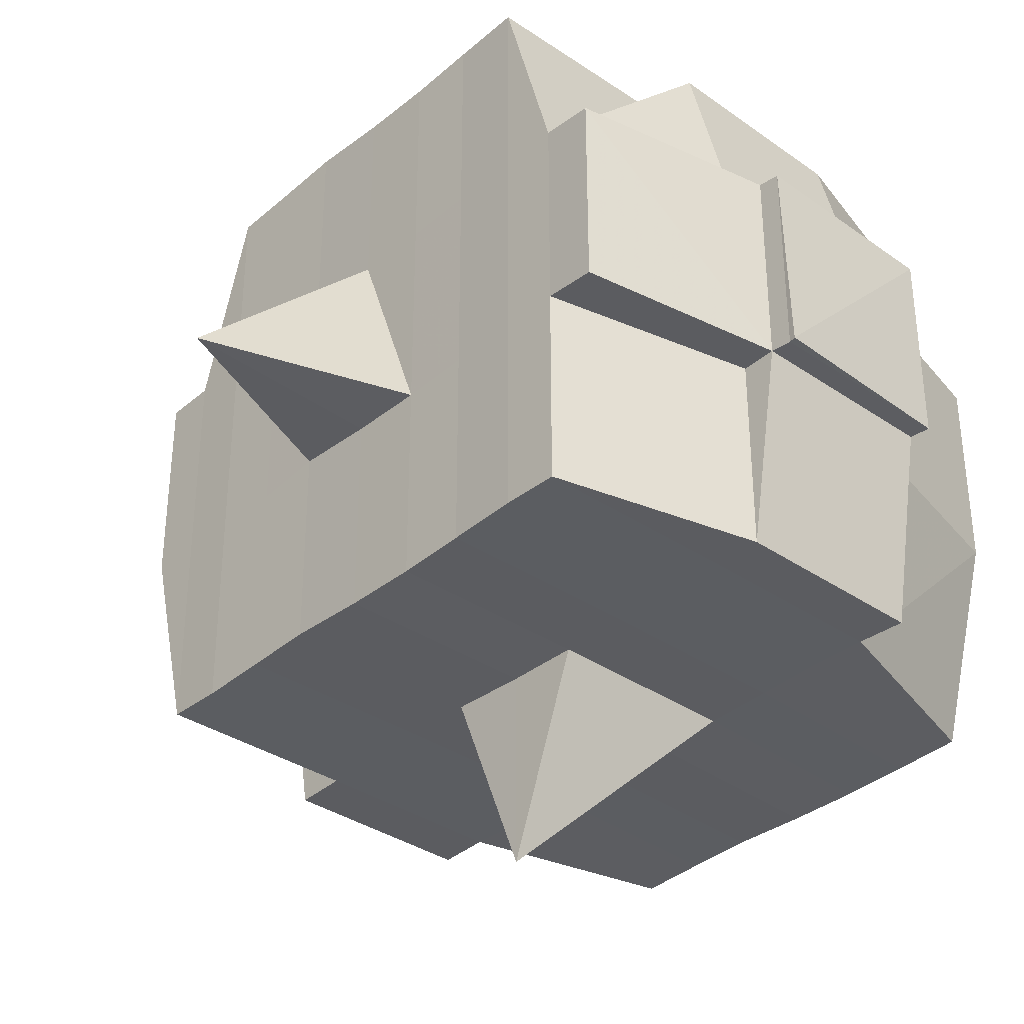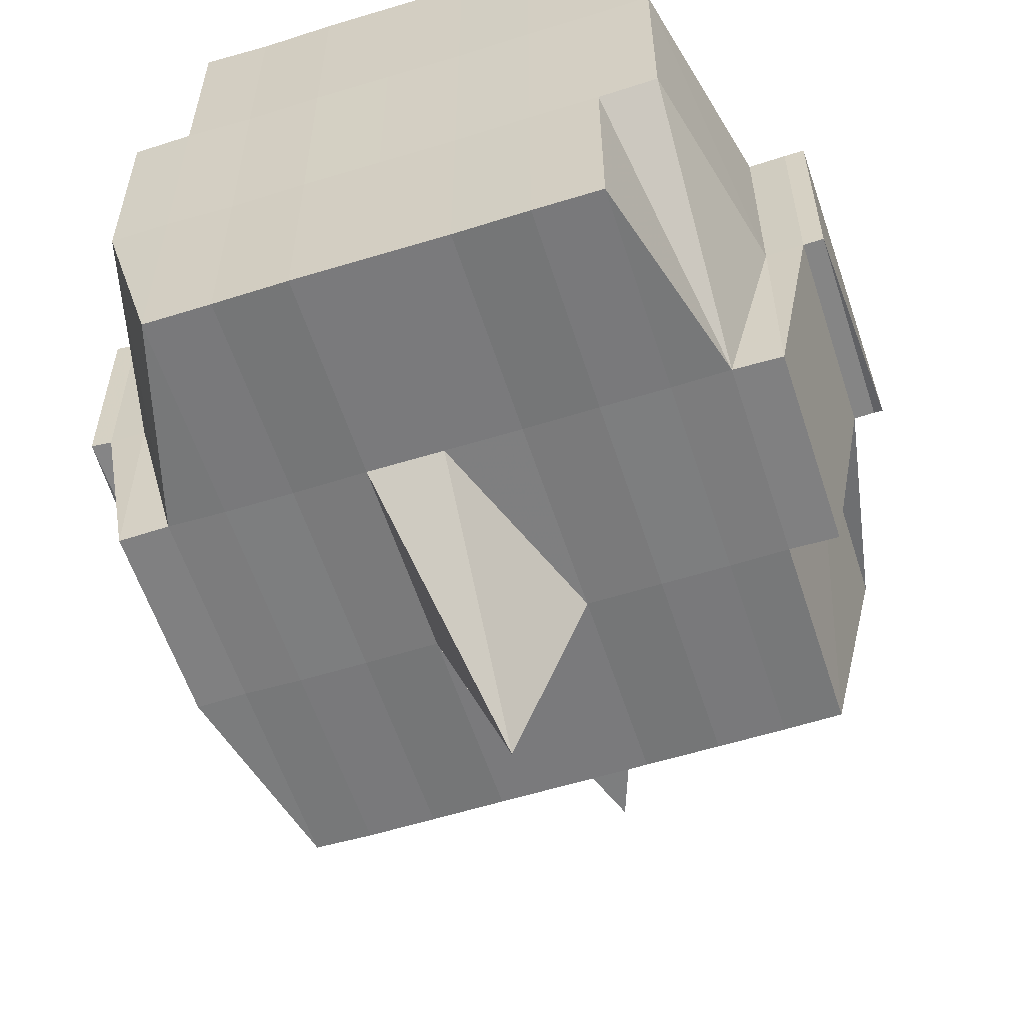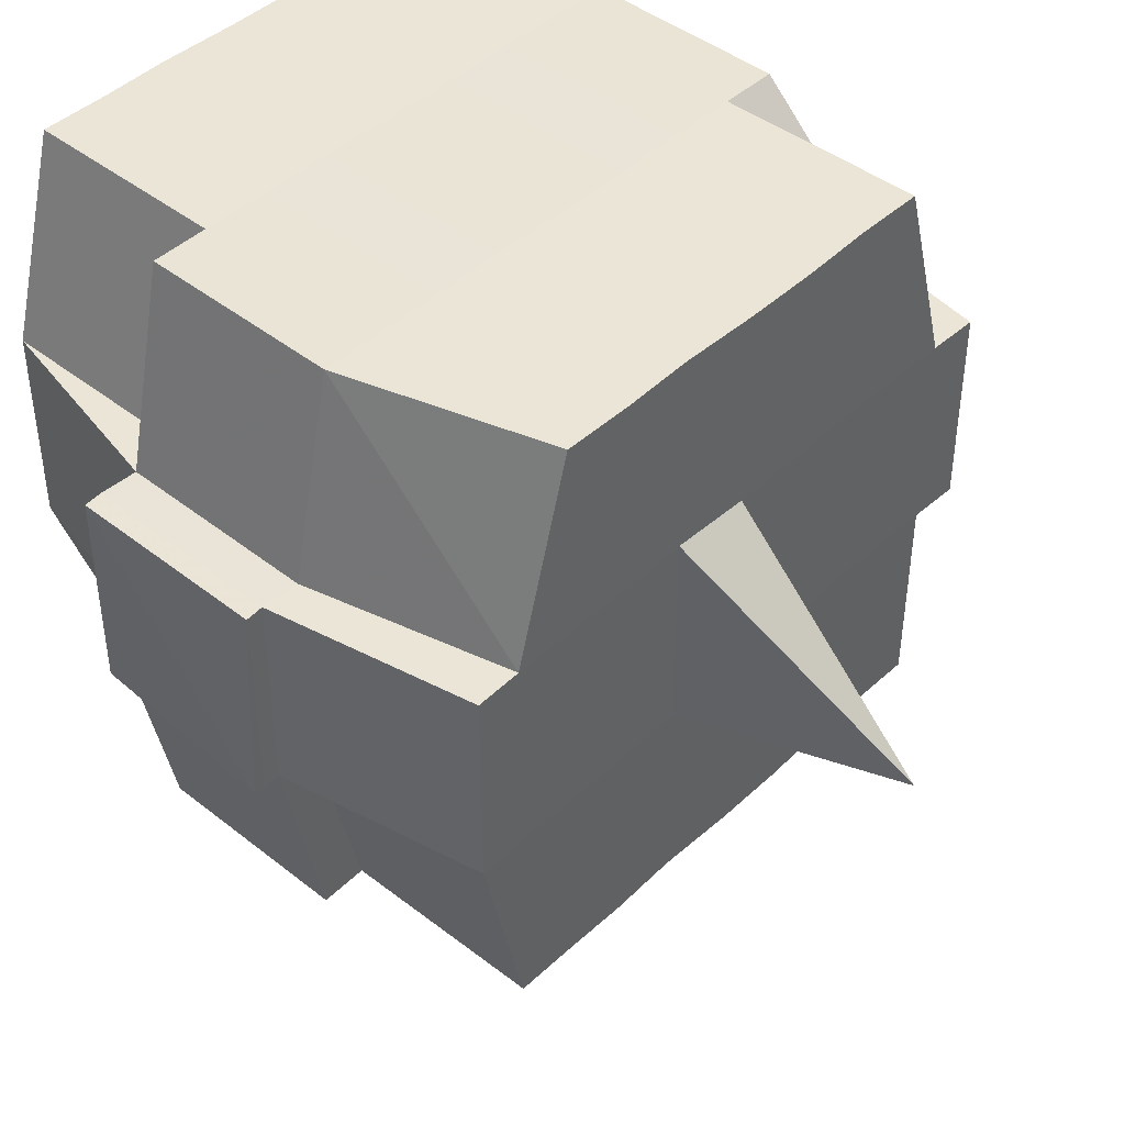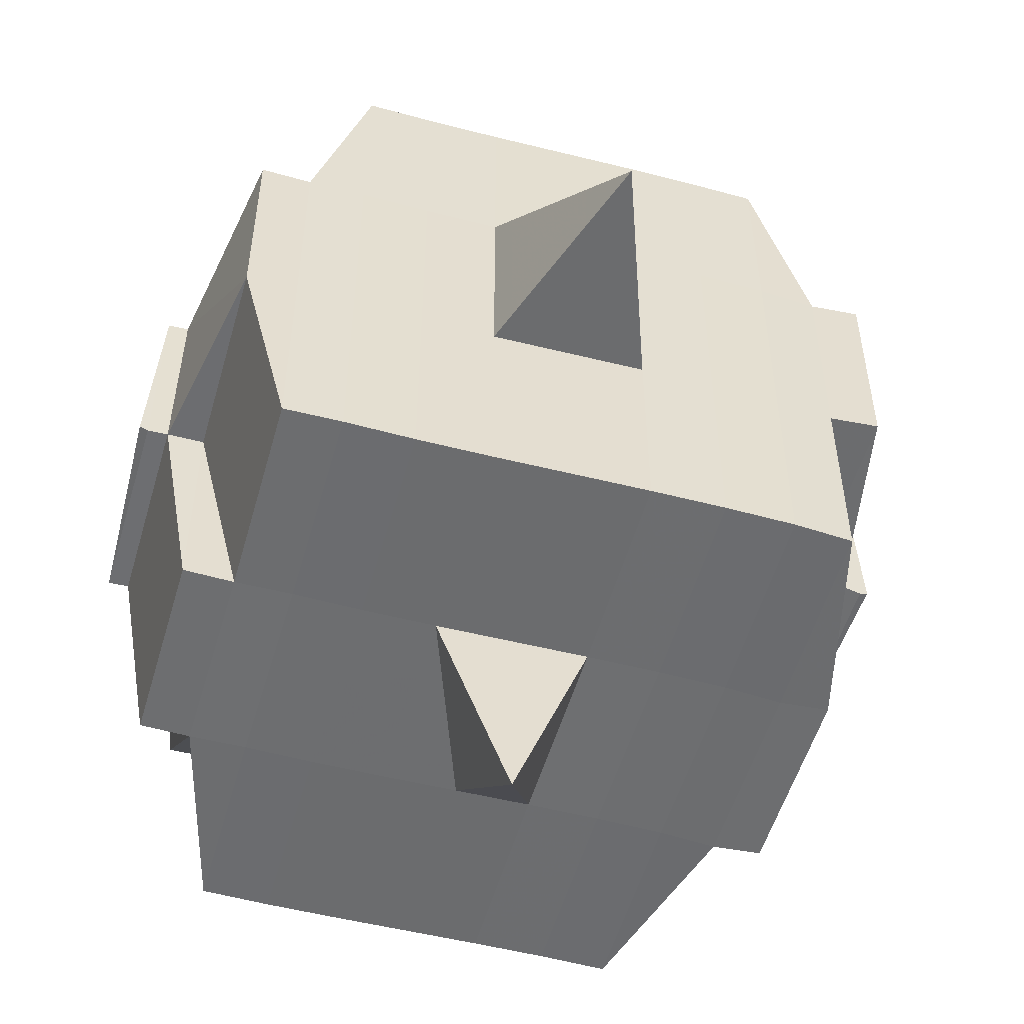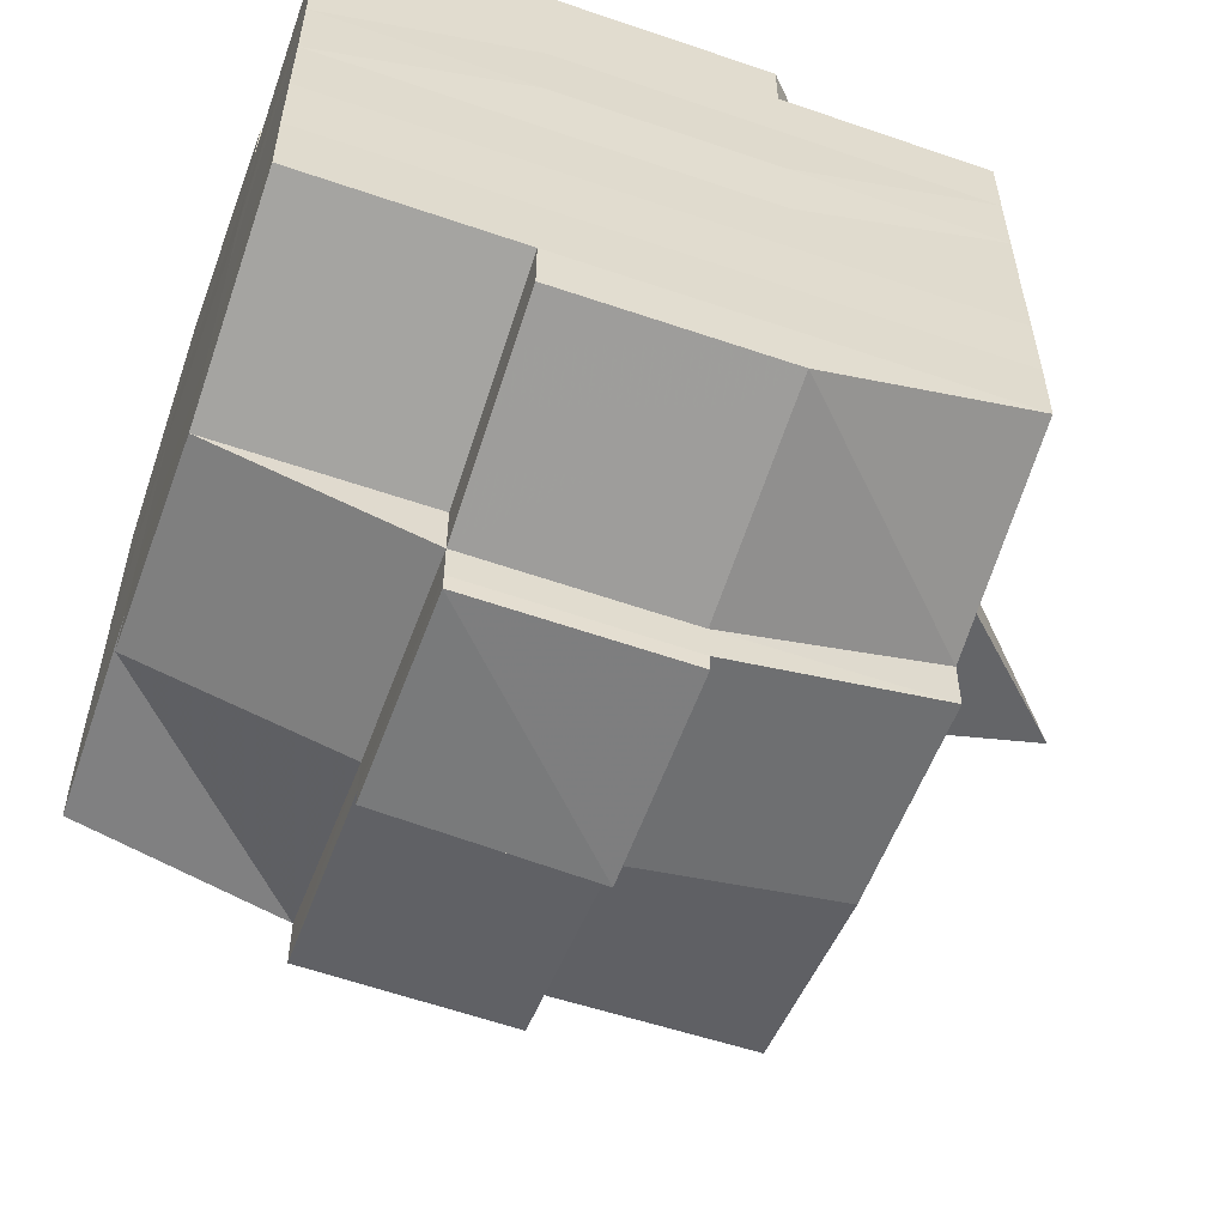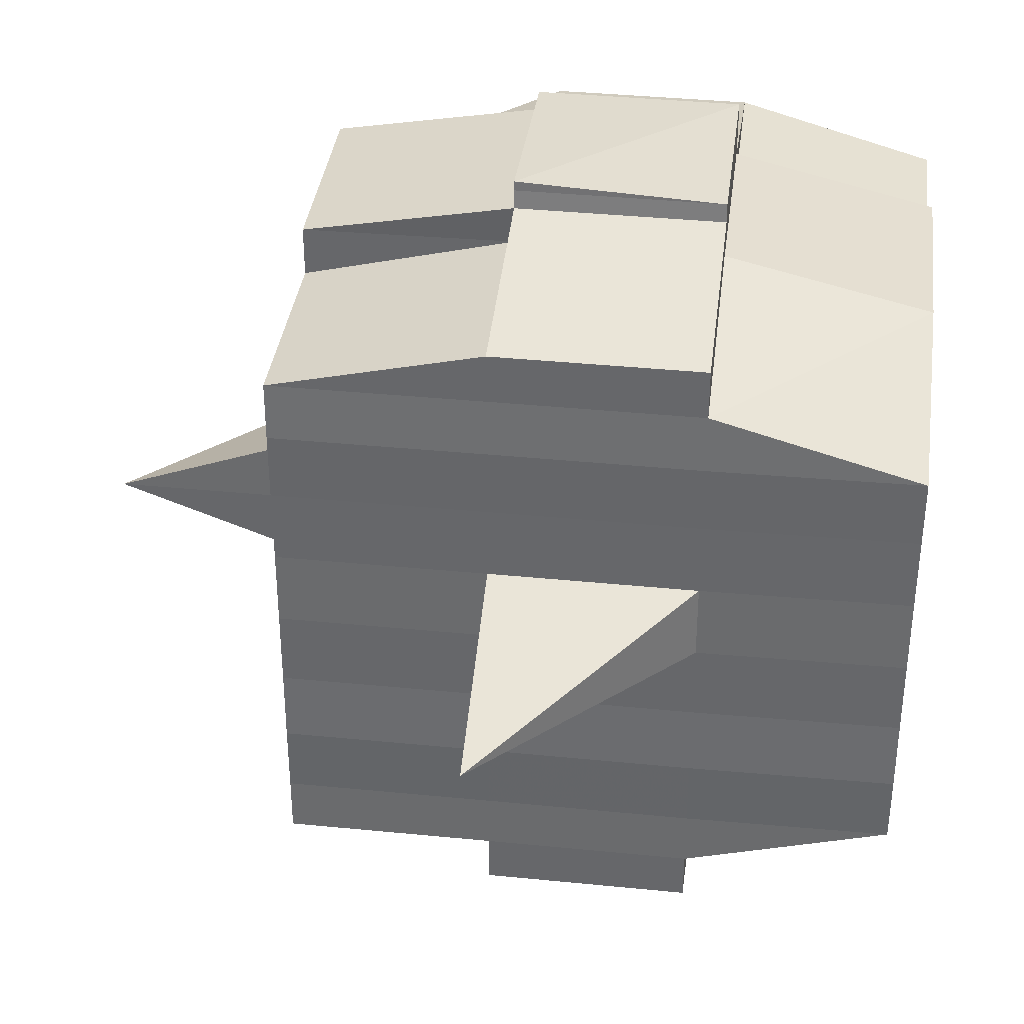
<metadata>
{"format":"obj","ext":"obj","renderer":"f3d","projection":"perspective","resolution":1024,"background":"white","views":[{"elev":-35.5,"azim":137.3,"up":"+Y"},{"elev":-58.1,"azim":-72.2,"up":"+Y"},{"elev":44.1,"azim":42.5,"up":"+Y"},{"elev":-53.6,"azim":74.1,"up":"+Y"},{"elev":-57.5,"azim":-109.9,"up":"+Z"},{"elev":36.4,"azim":97.1,"up":"+Z"}]}
</metadata>
<code>
o 1986
v 2251 1888 23.25
v 2251 1888 23.25
v 2251 1888 23.25
v 2251 1888 23.25
v 2251 1888 23.25
v 2251 1888 23.25
v 2251 1888 23.25
v 2251 1888 23.25
v 2251 1888 23.25
v 2251 1888 23.25
v 2251 1888 23.25
v 2251 1888 23.25
v 2251 1888 23.25
v 2251 1888 23.25
v 2251 1888 23.25
v 2251 1888 23.25
v 2251 1888 23.25
v 2251 1888 23.25
v 2251 1888 23.25
v 2251 1888 23.25
v 2251 1888 23.25
v 2251 1888 23.25
v 2251 1888 23.25
v 2251 1888 23.25
v 2251 1888 23.24
v 2251 1888 23.25
v 2251 1888 23.25
v 2251 1888 23.25
v 2251 1888 23.25
v 2251 1888 23.25
v 2251 1888 23.24
v 2251 1888 23.24
v 2251 1888 23.24
v 2251 1888 23.24
v 2251 1888 23.24
v 2251 1888 23.23
v 2251 1888 23.24
v 2251 1888 23.24
v 2251 1888 23.24
v 2251 1888 23.24
v 2251 1888 23.23
v 2251 1888 23.24
v 2251 1888 23.24
v 2251 1888 23.24
v 2251 1888 23.23
v 2251 1888 23.23
v 2251 1888 23.24
v 2251 1888 23.24
v 2251 1888 23.24
v 2251 1888 23.25
v 2251 1888 23.24
v 2251 1888 23.24
v 2251 1888 23.24
v 2251 1888 23.24
v 2251 1888 23.23
v 2251 1888 23.24
v 2251 1888 23.24
v 2251 1888 23.24
v 2251 1888 23.24
v 2251 1888 23.23
v 2251 1888 23.23
v 2251 1888 23.24
v 2251 1888 23.23
v 2251 1888 23.23
v 2251 1888 23.23
v 2251 1888 23.22
v 2251 1888 23.23
v 2251 1888 23.22
v 2251 1888 23.22
v 2251 1888 23.23
v 2251 1888 23.23
v 2251 1888 23.22
v 2251 1888 23.23
v 2251 1888 23.22
v 2251 1888 23.22
v 2251 1888 23.23
v 2251 1888 23.22
v 2251 1888 23.22
v 2251 1888 23.22
v 2251 1888 23.22
v 2251 1888 23.22
v 2251 1888 23.22
v 2251 1888 23.22
v 2251 1888 23.22
v 2251 1888 23.22
v 2251 1888 23.22
v 2251 1888 23.22
v 2251 1888 23.22
v 2251 1888 23.22
v 2251 1888 23.22
v 2251 1888 23.22
v 2251 1888 23.22
v 2251 1888 23.22
v 2251 1888 23.22
v 2251 1888 23.22
v 2251 1888 23.22
v 2251 1888 23.22
v 2251 1888 23.22
v 2251 1888 23.22
v 2251 1888 23.22
v 2251 1888 23.22
v 2251 1888 23.22
v 2251 1888 23.22
v 2251 1888 23.22
v 2251 1888 23.22
v 2251 1888 23.22
v 2251 1888 23.22
v 2251 1888 23.22
v 2251 1888 23.22
v 2251 1888 23.22
v 2251 1888 23.22
v 2251 1888 23.22
v 2251 1888 23.22
v 2251 1888 23.22
v 2251 1888 23.22
v 2251 1888 23.22
v 2251 1888 23.22
v 2251 1888 23.22
v 2251 1888 23.22
v 2251 1888 23.22
v 2251 1888 23.22
v 2251 1888 23.22
v 2251 1888 23.22
v 2251 1888 23.22
v 2251 1888 23.22
v 2251 1888 23.23
v 2251 1888 23.22
v 2251 1888 23.22
v 2251 1888 23.23
v 2251 1888 23.23
v 2251 1888 23.23
v 2251 1888 23.23
v 2251 1888 23.22
v 2251 1888 23.23
v 2251 1888 23.23
v 2251 1888 23.24
v 2251 1888 23.23
v 2251 1888 23.23
v 2251 1888 23.23
v 2251 1888 23.24
v 2251 1888 23.24
v 2251 1888 23.24
v 2251 1888 23.24
v 2251 1888 23.24
v 2251 1888 23.24
v 2251 1888 23.24
v 2251 1888 23.24
v 2251 1888 23.24
v 2251 1888 23.24
v 2251 1888 23.24
v 2251 1888 23.25
v 2251 1888 23.24
v 2251 1888 23.25
v 2251 1888 23.25
v 2251 1888 23.25
v 2251 1888 23.25
v 2251 1888 23.25
v 2251 1888 23.25
v 2251 1888 23.25
v 2251 1888 23.25
v 2251 1888 23.25
v 2251 1888 23.25
v 2251 1888 23.25
v 2251 1888 23.24
v 2251 1888 23.25
v 2251 1888 23.24
v 2251 1888 23.25
v 2251 1888 23.25
v 2251 1888 23.25
v 2251 1888 23.25
v 2251 1888 23.25
v 2251 1888 23.25
v 2251 1888 23.25
v 2251 1888 23.25
v 2251 1888 23.25
v 2251 1888 23.25
v 2251 1888 23.25
v 2251 1888 23.25
v 2251 1888 23.25
v 2251 1888 23.25
v 2251 1888 23.25
v 2251 1888 23.25
v 2251 1888 23.25
v 2251 1888 23.25
v 2251 1888 23.25
v 2251 1888 23.25
v 2251 1888 23.25
v 2251 1888 23.25
v 2251 1888 23.25
v 2251 1888 23.25
v 2251 1888 23.25
v 2251 1888 23.25
v 2251 1888 23.25
v 2251 1888 23.25
v 2251 1888 23.25
v 2251 1888 23.25
v 2251 1888 23.25
v 2251 1888 23.25
v 2251 1888 23.25
v 2251 1888 23.25
v 2251 1888 23.25
v 2251 1888 23.25
v 2251 1888 23.25
v 2251 1888 23.25
v 2251 1888 23.25
v 2251 1888 23.25
v 2251 1888 23.25
v 2251 1888 23.24
v 2251 1888 23.24
v 2251 1888 23.24
v 2251 1888 23.24
v 2251 1888 23.25
v 2251 1888 23.24
v 2251 1888 23.24
v 2251 1888 23.24
v 2251 1888 23.24
v 2251 1888 23.24
v 2251 1888 23.24
v 2251 1888 23.24
v 2251 1888 23.23
v 2251 1888 23.24
v 2251 1888 23.24
v 2251 1888 23.24
v 2251 1888 23.23
v 2251 1888 23.23
v 2251 1888 23.23
v 2251 1888 23.23
v 2251 1888 23.24
v 2251 1888 23.23
v 2251 1888 23.22
v 2251 1888 23.23
v 2251 1888 23.23
v 2251 1888 23.23
v 2251 1888 23.22
v 2251 1888 23.22
v 2251 1888 23.22
v 2251 1888 23.22
v 2251 1888 23.23
v 2251 1888 23.22
v 2251 1888 23.22
v 2251 1888 23.22
v 2251 1888 23.22
v 2251 1888 23.22
v 2251 1888 23.22
v 2251 1888 23.22
v 2251 1888 23.22
v 2251 1888 23.22
v 2251 1888 23.22
v 2251 1888 23.22
v 2251 1888 23.22
v 2251 1888 23.22
v 2251 1888 23.22
v 2251 1888 23.22
v 2251 1888 23.22
v 2251 1888 23.23
v 2251 1888 23.22
v 2251 1888 23.22
v 2251 1888 23.22
v 2251 1888 23.22
v 2251 1888 23.22
v 2251 1888 23.22
v 2251 1888 23.22
v 2251 1888 23.22
v 2251 1888 23.22
v 2251 1888 23.22
v 2251 1888 23.22
v 2251 1888 23.22
v 2251 1888 23.22
v 2251 1888 23.22
v 2251 1888 23.22
v 2251 1888 23.23
v 2251 1888 23.23
v 2251 1888 23.23
v 2251 1888 23.23
v 2251 1888 23.24
v 2251 1888 23.24
v 2251 1888 23.24
v 2251 1888 23.23
v 2251 1888 23.23
v 2251 1888 23.22
v 2251 1888 23.23
v 2251 1888 23.23
v 2251 1888 23.24
v 2251 1888 23.24
v 2251 1888 23.24
v 2251 1888 23.24
v 2251 1888 23.24
v 2251 1888 23.24
v 2251 1888 23.24
v 2251 1888 23.24
v 2251 1888 23.24
v 2251 1888 23.24
v 2251 1888 23.25
v 2251 1888 23.24
v 2251 1888 23.24
v 2251 1888 23.25
v 2251 1888 23.25
v 2251 1888 23.25
v 2251 1888 23.25
v 2251 1888 23.25
v 2251 1888 23.25
v 2251 1888 23.25
v 2251 1888 23.25
v 2251 1888 23.25
v 2251 1888 23.25
v 2251 1888 23.25
v 2251 1888 23.25
v 2251 1888 23.25
v 2251 1888 23.25
v 2251 1888 23.25
v 2251 1888 23.25
v 2251 1888 23.25
v 2251 1888 23.25
v 2251 1888 23.25
v 2251 1888 23.25
v 2251 1888 23.25
v 2251 1888 23.25
v 2251 1888 23.25
v 2251 1888 23.25
v 2251 1888 23.24
v 2251 1888 23.24
v 2251 1888 23.24
v 2251 1888 23.24
v 2251 1888 23.23
v 2251 1888 23.24
v 2251 1888 23.24
v 2251 1888 23.24
v 2251 1888 23.24
v 2251 1888 23.23
v 2251 1888 23.22
v 2251 1888 23.22
v 2251 1888 23.22
v 2251 1888 23.22
v 2251 1888 23.22
v 2251 1888 23.22
v 2251 1888 23.22
v 2251 1888 23.22
v 2251 1888 23.22
v 2251 1888 23.22
v 2251 1888 23.22
f 1 2 3
f 4 5 3
f 6 7 1
f 8 9 5
f 10 11 9
f 12 13 8
f 13 14 15
f 16 12 17
f 10 18 19
f 18 20 11
f 21 18 22
f 23 24 18
f 24 25 26
f 27 26 18
f 18 26 28
f 26 29 28
f 29 30 28
f 26 31 29
f 25 32 31
f 33 31 26
f 32 34 35
f 34 36 37
f 38 35 31
f 39 40 38
f 40 41 42
f 42 43 44
f 45 46 43
f 31 35 47
f 31 47 29
f 29 47 30
f 35 48 47
f 47 49 50
f 48 51 49
f 47 48 52
f 53 54 48
f 54 55 56
f 56 57 51
f 58 56 48
f 48 56 59
f 60 61 57
f 56 60 62
f 63 60 56
f 36 64 63
f 63 65 60
f 64 66 65
f 67 65 63
f 66 68 69
f 65 70 60
f 60 70 71
f 65 69 70
f 72 69 65
f 70 73 61
f 69 74 70
f 74 75 73
f 70 74 76
f 74 77 75
f 69 78 74
f 79 78 69
f 78 80 74
f 79 81 82
f 83 84 77
f 85 86 81
f 87 86 88
f 89 88 90
f 91 92 84
f 93 94 92
f 95 96 91
f 97 98 94
f 96 98 99
f 100 99 101
f 102 95 103
f 104 97 105
f 106 104 107
f 108 106 80
f 105 109 110
f 111 112 109
f 113 111 114
f 115 113 116
f 116 105 117
f 116 110 118
f 119 116 120
f 80 116 121
f 121 116 122
f 80 121 123
f 121 122 124
f 123 121 124
f 124 118 125
f 124 125 126
f 127 128 123
f 123 124 129
f 129 126 130
f 129 124 131
f 132 123 129
f 133 123 132
f 134 127 132
f 132 129 135
f 135 130 136
f 135 129 137
f 138 132 135
f 76 132 138
f 139 134 138
f 138 135 140
f 140 136 141
f 140 135 142
f 143 138 140
f 71 138 143
f 144 139 143
f 143 140 145
f 145 141 146
f 145 140 147
f 148 143 145
f 62 143 148
f 149 144 148
f 148 145 150
f 150 146 151
f 150 145 152
f 153 151 154
f 155 154 156
f 157 158 156
f 159 160 158
f 161 162 155
f 163 150 162
f 164 150 163
f 164 148 150
f 59 148 164
f 165 164 163
f 52 164 165
f 166 149 164
f 167 166 165
f 165 168 169
f 170 169 171
f 170 165 172
f 30 165 170
f 28 30 170
f 28 170 173
f 173 171 174
f 173 170 175
f 176 174 177
f 176 173 178
f 179 173 180
f 181 182 173
f 178 183 184
f 185 186 176
f 187 185 188
f 189 190 183
f 189 191 190
f 192 193 189
f 7 192 194
f 175 189 194
f 194 195 2
f 196 197 195
f 198 199 197
f 200 198 189
f 201 200 189
f 201 202 200
f 200 203 198
f 202 203 200
f 204 202 205
f 203 206 191
f 207 208 202
f 202 209 203
f 152 209 202
f 208 210 209
f 209 211 203
f 203 211 212
f 211 213 206
f 209 214 211
f 147 214 209
f 210 215 214
f 214 216 211
f 216 217 213
f 211 216 218
f 214 219 216
f 142 219 214
f 215 220 219
f 219 221 216
f 221 222 217
f 216 221 223
f 219 224 221
f 137 224 219
f 220 225 224
f 224 226 221
f 226 227 222
f 221 226 228
f 224 229 226
f 225 230 229
f 131 229 224
f 229 231 226
f 231 232 227
f 226 231 233
f 229 234 231
f 235 234 229
f 234 236 231
f 236 237 232
f 231 236 238
f 235 239 240
f 241 242 239
f 243 242 244
f 245 244 246
f 247 248 236
f 248 249 250
f 251 250 236
f 236 250 252
f 250 253 252
f 252 253 254
f 252 254 255
f 250 256 253
f 117 256 250
f 249 257 256
f 257 258 259
f 114 259 256
f 258 260 261
f 256 261 262
f 256 262 263
f 259 101 264
f 265 264 266
f 265 266 267
f 268 103 265
f 269 102 265
f 270 267 271
f 270 265 72
f 253 265 270
f 254 253 270
f 254 270 272
f 272 270 67
f 272 271 273
f 255 254 272
f 255 272 274
f 274 272 45
f 274 273 275
f 276 275 277
f 278 255 274
f 238 255 278
f 279 280 255
f 281 279 278
f 278 282 283
f 284 283 285
f 233 278 284
f 284 278 286
f 287 281 284
f 228 284 288
f 289 287 288
f 288 284 290
f 290 277 291
f 288 290 292
f 292 290 33
f 292 291 293
f 294 288 292
f 223 288 294
f 295 289 294
f 294 292 296
f 296 292 27
f 296 293 297
f 298 297 299
f 300 299 301
f 302 303 301
f 304 305 303
f 306 307 300
f 308 296 307
f 309 296 308
f 198 309 308
f 309 294 296
f 218 294 309
f 310 309 311
f 312 295 309
f 313 314 315
f 314 316 317
f 313 318 319
f 320 321 322
f 323 324 321
f 325 326 327
f 328 329 326
f 330 331 332
f 333 334 335
f 336 337 338
f 338 339 340

</code>
